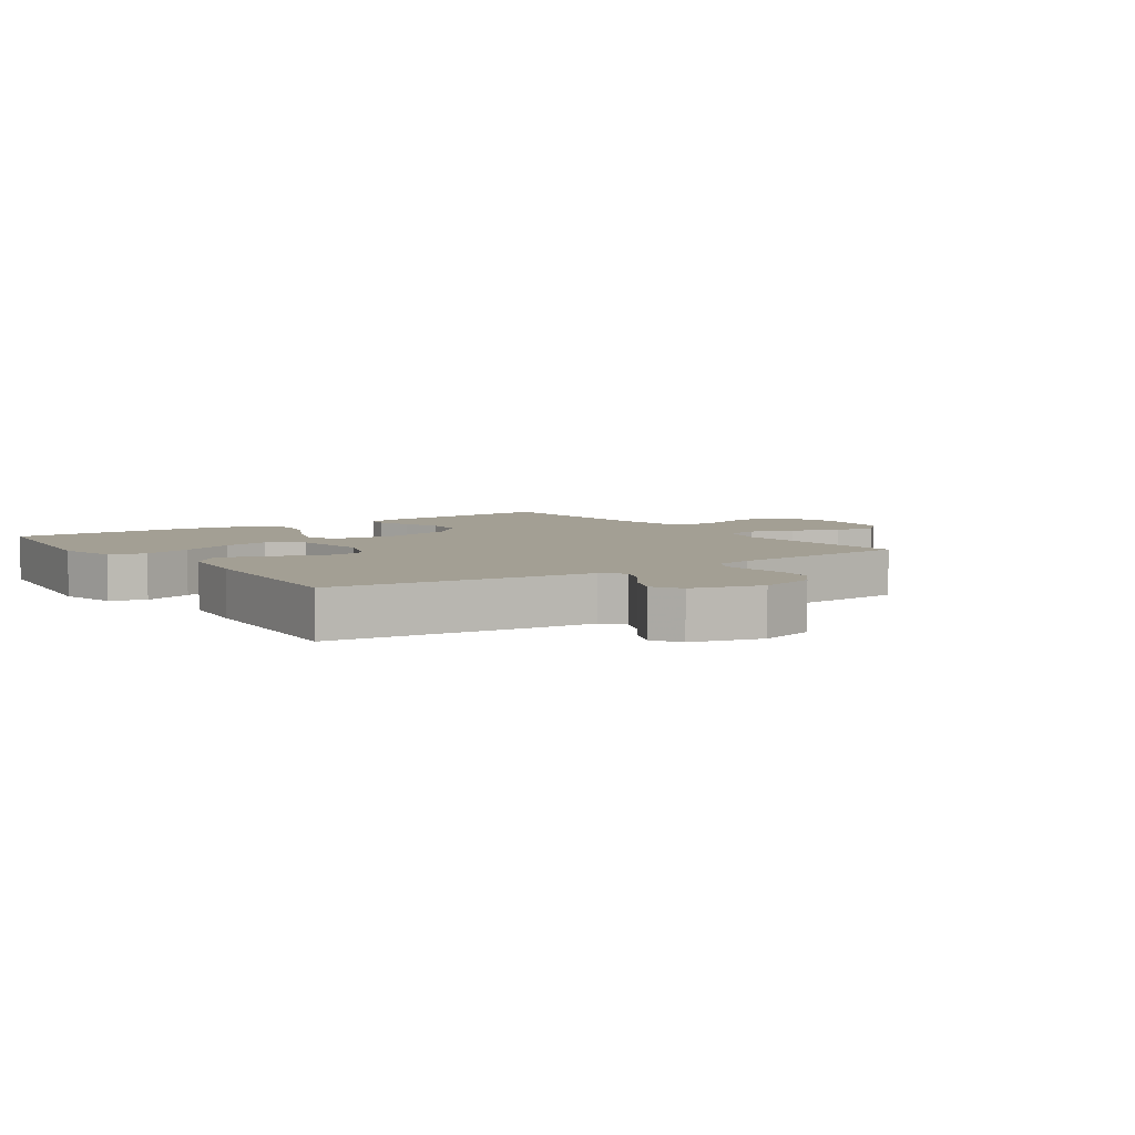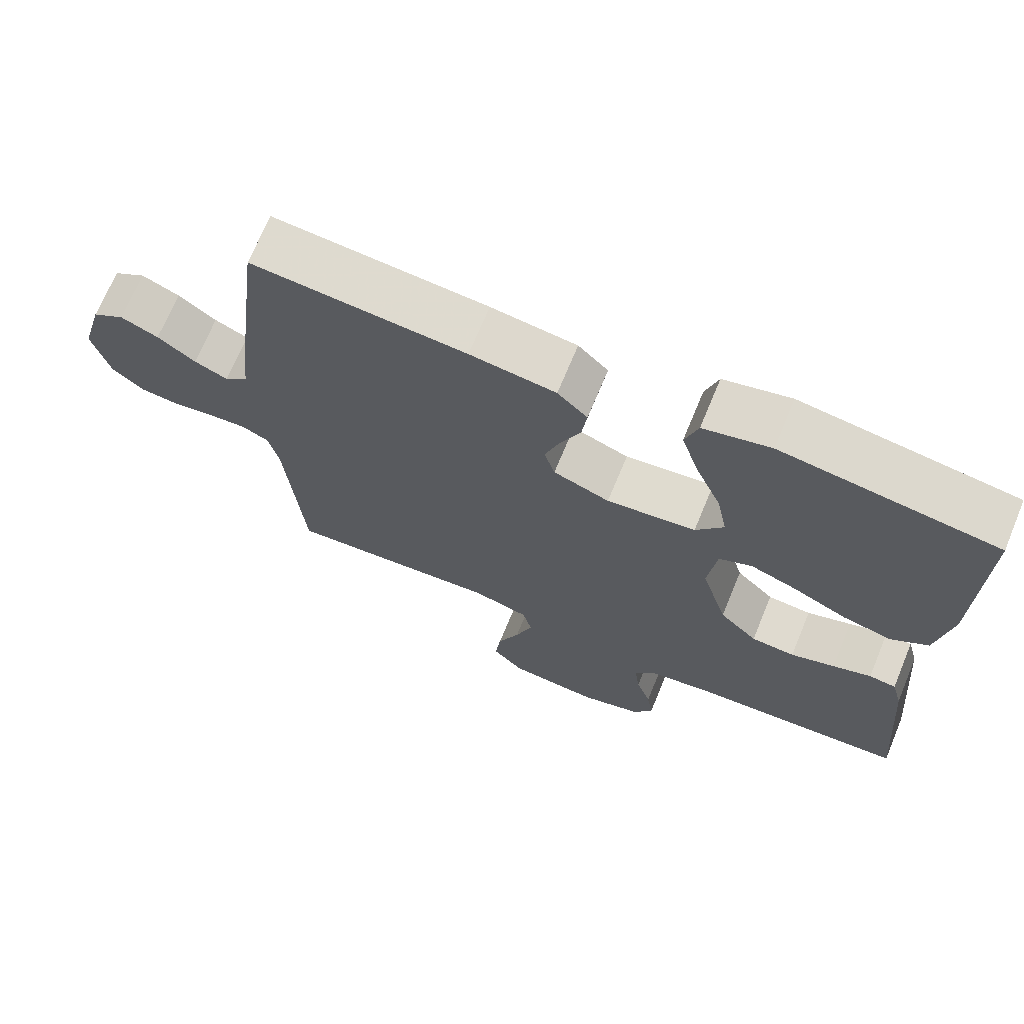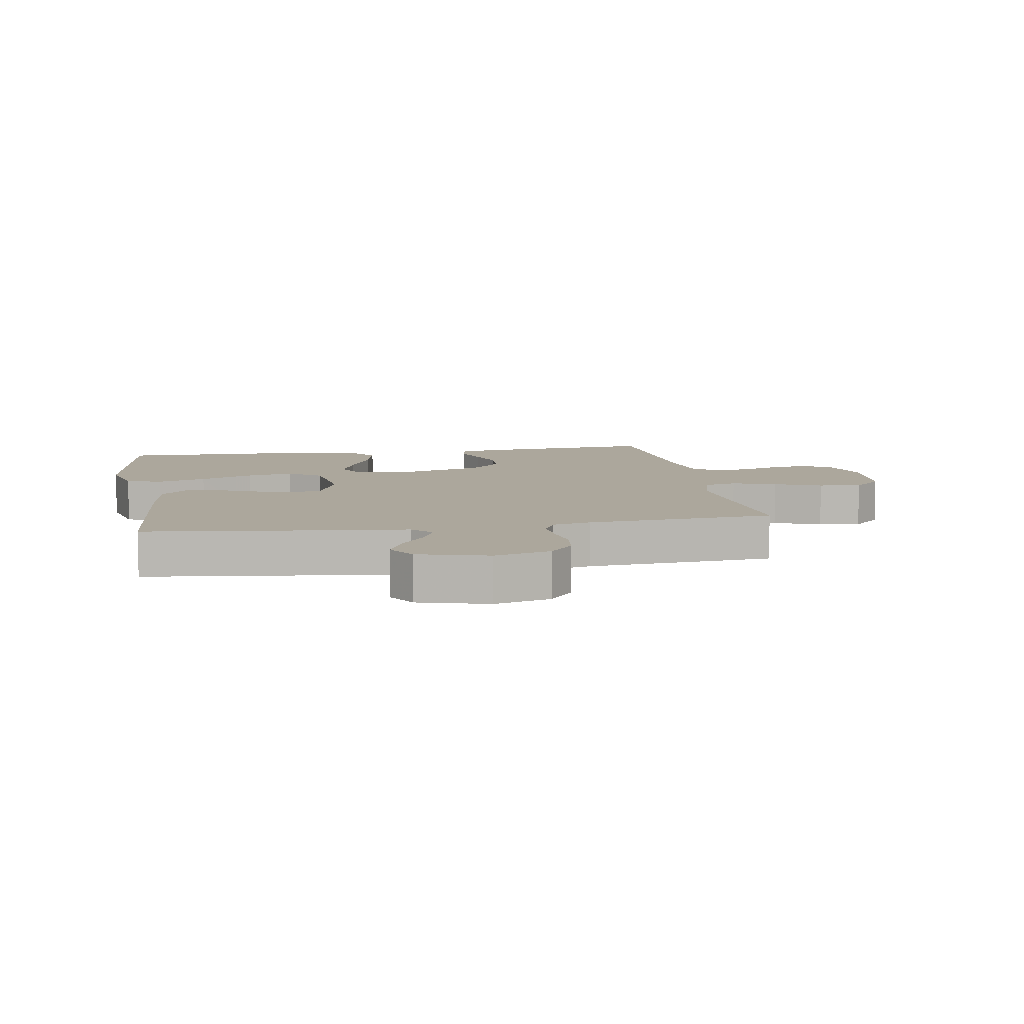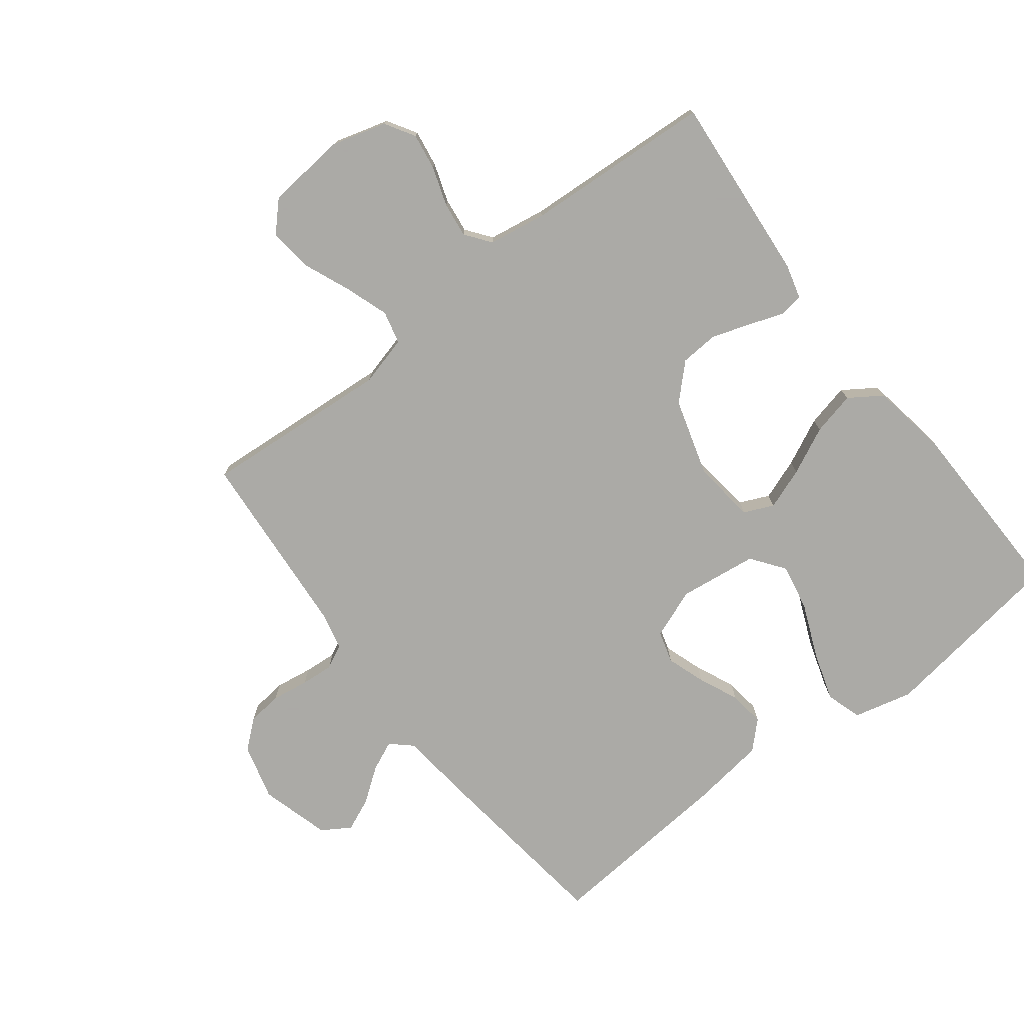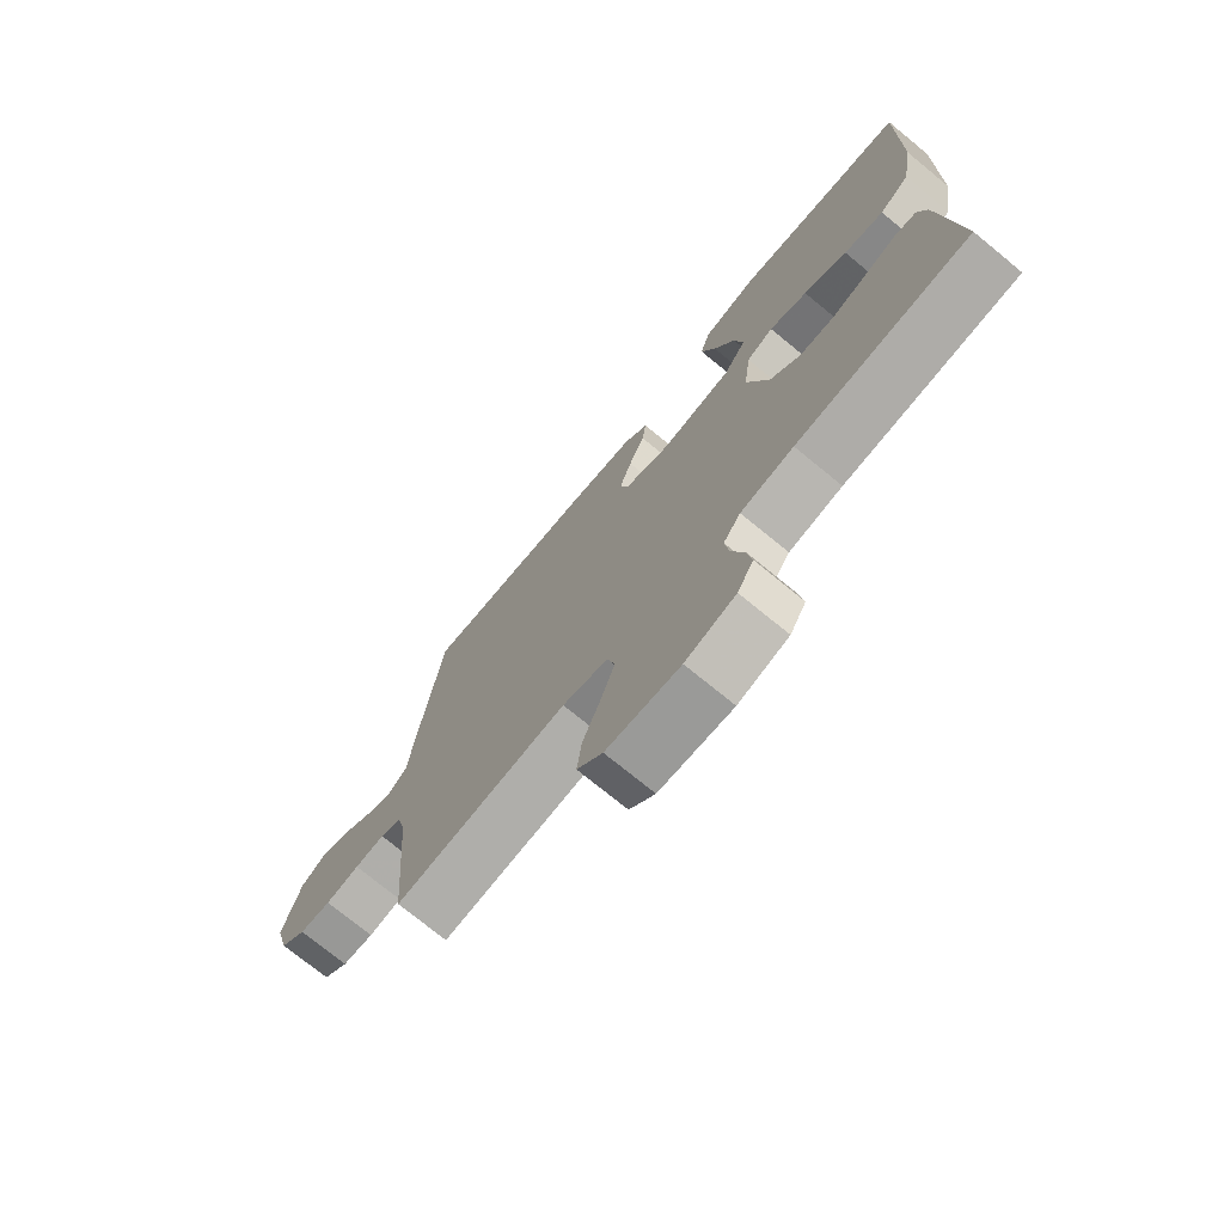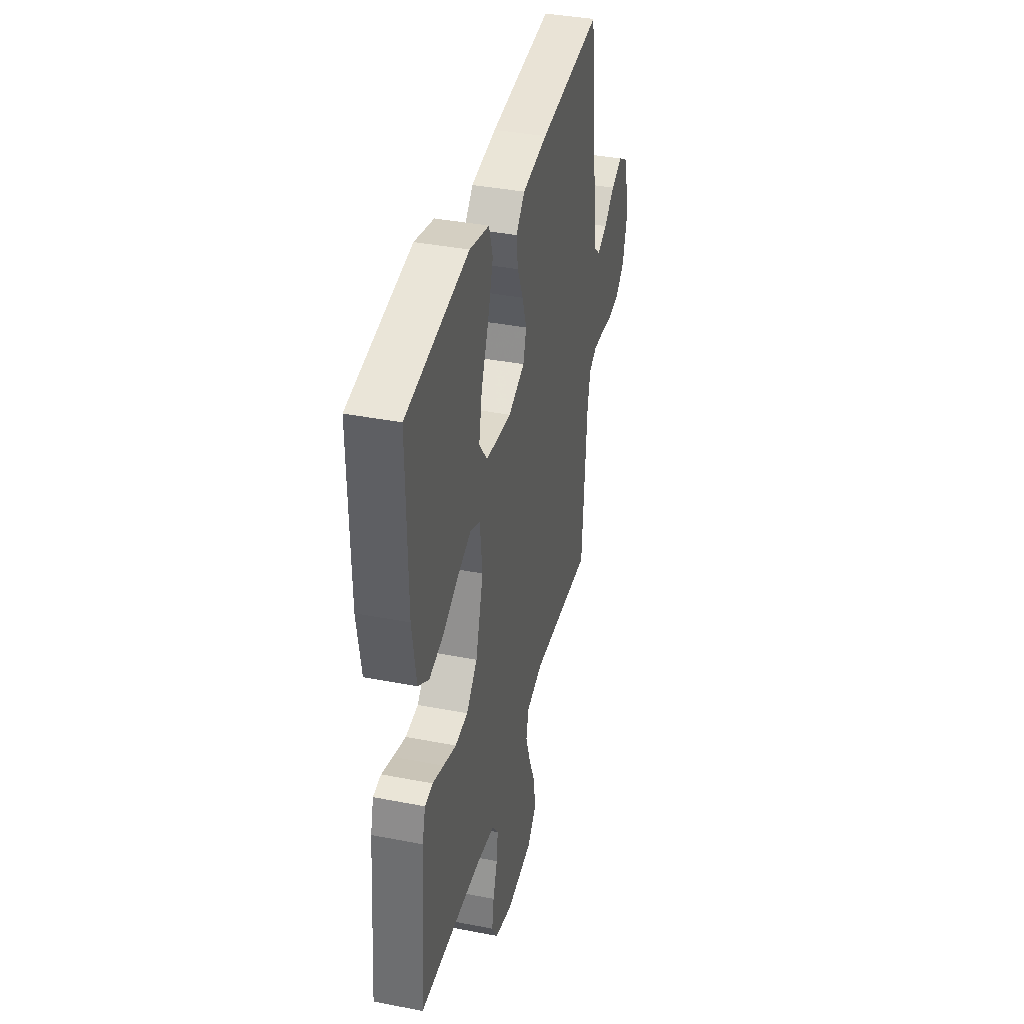
<metadata>
{"format":"obj","ext":"obj","renderer":"f3d","projection":"perspective","resolution":1024,"background":"white","views":[{"elev":5.4,"azim":55.1,"up":"+Y"},{"elev":69.9,"azim":-157.5,"up":"+Z"},{"elev":8.3,"azim":80.3,"up":"+Y"},{"elev":-75.7,"azim":-142.3,"up":"+Y"},{"elev":-73.9,"azim":-129.3,"up":"+Z"},{"elev":38.4,"azim":-76.2,"up":"+Z"}]}
</metadata>
<code>
v 0.5 0.07 0.5
v 0.537 0.07 0.2
v 0.549 0.07 0.086
v 0.582 0.07 0.056
v 0.629 0.07 0.077
v 0.682 0.07 0.116
v 0.735 0.07 0.139
v 0.78 0.07 0.111
v 0.811 0.07 0
v 0.787 0.07 -0.089
v 0.742 0.07 -0.127
v 0.687 0.07 -0.133
v 0.628 0.07 -0.124
v 0.576 0.07 -0.12
v 0.538 0.07 -0.139
v 0.524 0.07 -0.2
v 0.5 0.07 -0.5
v 0.2 0.07 -0.477
v 0.121 0.07 -0.498
v 0.108 0.07 -0.55
v 0.132 0.07 -0.62
v 0.163 0.07 -0.695
v 0.171 0.07 -0.763
v 0.127 0.07 -0.809
v 0 0.07 -0.821
v -0.087 0.07 -0.796
v -0.115 0.07 -0.749
v -0.106 0.07 -0.691
v -0.085 0.07 -0.629
v -0.078 0.07 -0.573
v -0.108 0.07 -0.533
v -0.2 0.07 -0.518
v -0.5 0.07 -0.5
v -0.474 0.07 -0.2
v -0.459 0.07 -0.145
v -0.421 0.07 -0.14
v -0.367 0.07 -0.159
v -0.305 0.07 -0.18
v -0.244 0.07 -0.176
v -0.191 0.07 -0.124
v -0.154 0.07 0
v -0.166 0.07 0.099
v -0.213 0.07 0.12
v -0.279 0.07 0.096
v -0.354 0.07 0.06
v -0.423 0.07 0.044
v -0.475 0.07 0.079
v -0.495 0.07 0.2
v -0.5 0.07 0.5
v -0.2 0.07 0.543
v -0.106 0.07 0.52
v -0.088 0.07 0.463
v -0.113 0.07 0.385
v -0.149 0.07 0.3
v -0.164 0.07 0.225
v -0.125 0.07 0.172
v 0 0.07 0.156
v 0.079 0.07 0.186
v 0.094 0.07 0.237
v 0.073 0.07 0.299
v 0.045 0.07 0.362
v 0.038 0.07 0.419
v 0.08 0.07 0.46
v 0.2 0.07 0.476
v 0.5 0 0.5
v 0.537 0 0.2
v 0.549 0 0.086
v 0.582 0 0.056
v 0.629 0 0.077
v 0.682 0 0.116
v 0.735 0 0.139
v 0.78 0 0.111
v 0.811 0 0
v 0.787 0 -0.089
v 0.742 0 -0.127
v 0.687 0 -0.133
v 0.628 0 -0.124
v 0.576 0 -0.12
v 0.538 0 -0.139
v 0.524 0 -0.2
v 0.5 0 -0.5
v 0.2 0 -0.477
v 0.121 0 -0.498
v 0.108 0 -0.55
v 0.132 0 -0.62
v 0.163 0 -0.695
v 0.171 0 -0.763
v 0.127 0 -0.809
v 0 0 -0.821
v -0.087 0 -0.796
v -0.115 0 -0.749
v -0.106 0 -0.691
v -0.085 0 -0.629
v -0.078 0 -0.573
v -0.108 0 -0.533
v -0.2 0 -0.518
v -0.5 0 -0.5
v -0.474 0 -0.2
v -0.459 0 -0.145
v -0.421 0 -0.14
v -0.367 0 -0.159
v -0.305 0 -0.18
v -0.244 0 -0.176
v -0.191 0 -0.124
v -0.154 0 0
v -0.166 0 0.099
v -0.213 0 0.12
v -0.279 0 0.096
v -0.354 0 0.06
v -0.423 0 0.044
v -0.475 0 0.079
v -0.495 0 0.2
v -0.5 0 0.5
v -0.2 0 0.543
v -0.106 0 0.52
v -0.088 0 0.463
v -0.113 0 0.385
v -0.149 0 0.3
v -0.164 0 0.225
v -0.125 0 0.172
v 0 0 0.156
v 0.079 0 0.186
v 0.094 0 0.237
v 0.073 0 0.299
v 0.045 0 0.362
v 0.038 0 0.419
v 0.08 0 0.46
v 0.2 0 0.476
f 60 61 62 63
f 59 60 63 64
f 58 59 64 1
f 51 52 53 54
f 51 54 55
f 50 51 55
f 49 50 55
f 48 49 55 56
f 44 45 46 47
f 43 44 47 48
f 34 35 36 37
f 32 33 34 37
f 31 32 37 38
f 30 31 38 39
f 26 27 28 29
f 26 29 30
f 25 26 30
f 24 25 30
f 21 22 23 24
f 20 21 24 30
f 19 20 30 39
f 16 17 18
f 15 16 18 19
f 10 11 12 13
f 10 13 14
f 9 10 14
f 8 9 14 15
f 5 6 7 8
f 4 5 8 15
f 58 1 2 3
f 57 58 3 4
f 43 48 56 57
f 42 43 57 4
f 15 19 39 40
f 15 40 41
f 4 15 41 42
f 127 126 125 124
f 128 127 124 123
f 65 128 123 122
f 118 117 116 115
f 119 118 115
f 119 115 114
f 119 114 113
f 120 119 113 112
f 111 110 109 108
f 112 111 108 107
f 101 100 99 98
f 101 98 97 96
f 102 101 96 95
f 103 102 95 94
f 93 92 91 90
f 94 93 90
f 94 90 89
f 94 89 88
f 88 87 86 85
f 94 88 85 84
f 103 94 84 83
f 82 81 80
f 83 82 80 79
f 77 76 75 74
f 78 77 74
f 78 74 73
f 79 78 73 72
f 72 71 70 69
f 79 72 69 68
f 67 66 65 122
f 68 67 122 121
f 121 120 112 107
f 68 121 107 106
f 104 103 83 79
f 105 104 79
f 106 105 79 68
f 1 65 66 2
f 2 66 67 3
f 3 67 68 4
f 4 68 69 5
f 5 69 70 6
f 6 70 71 7
f 7 71 72 8
f 8 72 73 9
f 9 73 74 10
f 10 74 75 11
f 11 75 76 12
f 12 76 77 13
f 13 77 78 14
f 14 78 79 15
f 15 79 80 16
f 16 80 81 17
f 17 81 82 18
f 18 82 83 19
f 19 83 84 20
f 20 84 85 21
f 21 85 86 22
f 22 86 87 23
f 23 87 88 24
f 24 88 89 25
f 25 89 90 26
f 26 90 91 27
f 27 91 92 28
f 28 92 93 29
f 29 93 94 30
f 30 94 95 31
f 31 95 96 32
f 32 96 97 33
f 33 97 98 34
f 34 98 99 35
f 35 99 100 36
f 36 100 101 37
f 37 101 102 38
f 38 102 103 39
f 39 103 104 40
f 40 104 105 41
f 41 105 106 42
f 42 106 107 43
f 43 107 108 44
f 44 108 109 45
f 45 109 110 46
f 46 110 111 47
f 47 111 112 48
f 48 112 113 49
f 49 113 114 50
f 50 114 115 51
f 51 115 116 52
f 52 116 117 53
f 53 117 118 54
f 54 118 119 55
f 55 119 120 56
f 56 120 121 57
f 57 121 122 58
f 58 122 123 59
f 59 123 124 60
f 60 124 125 61
f 61 125 126 62
f 62 126 127 63
f 63 127 128 64
f 64 128 65 1

</code>
